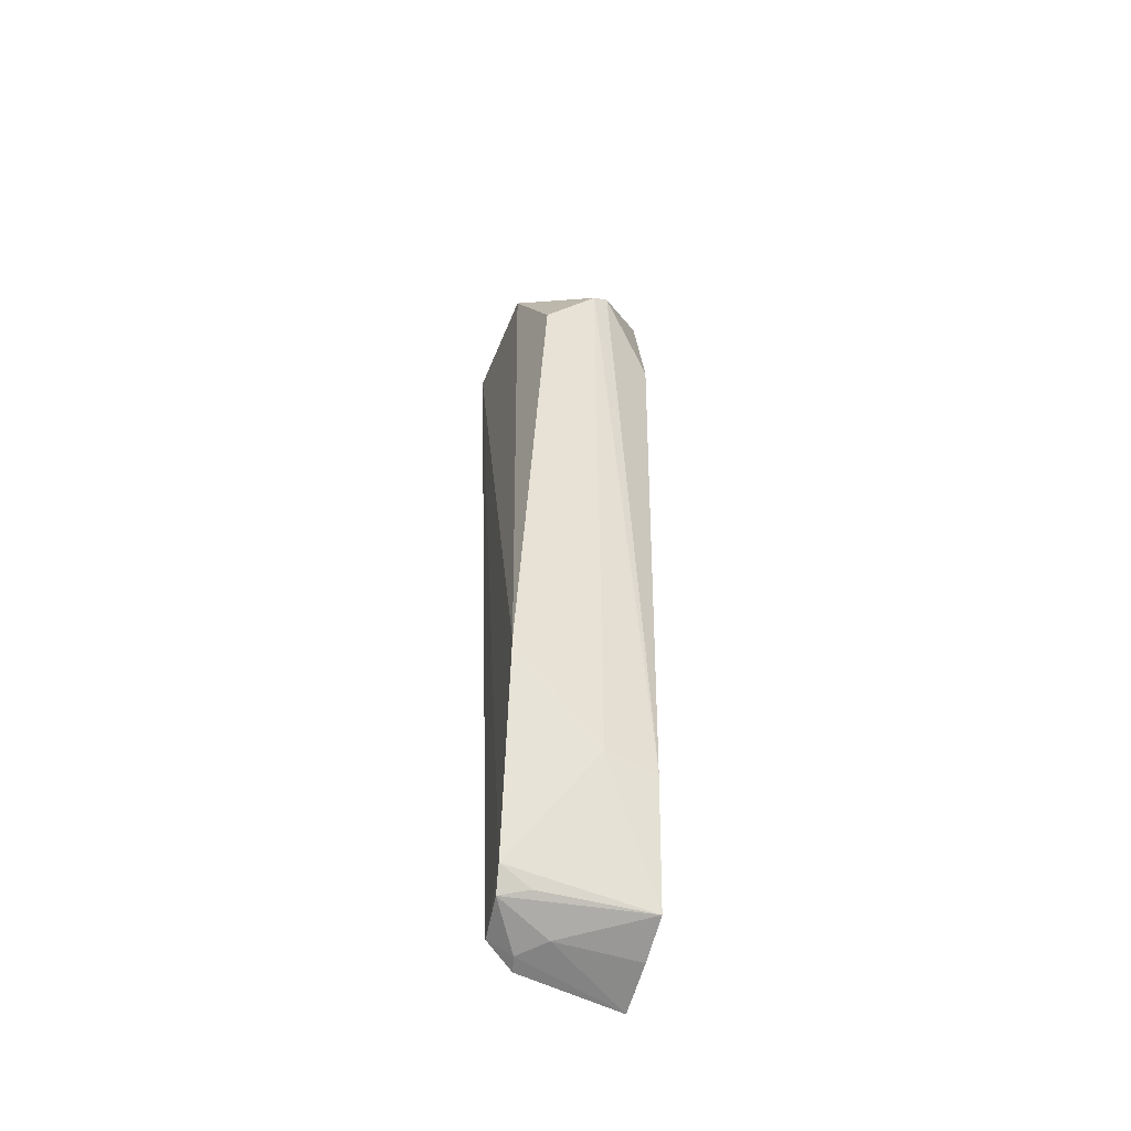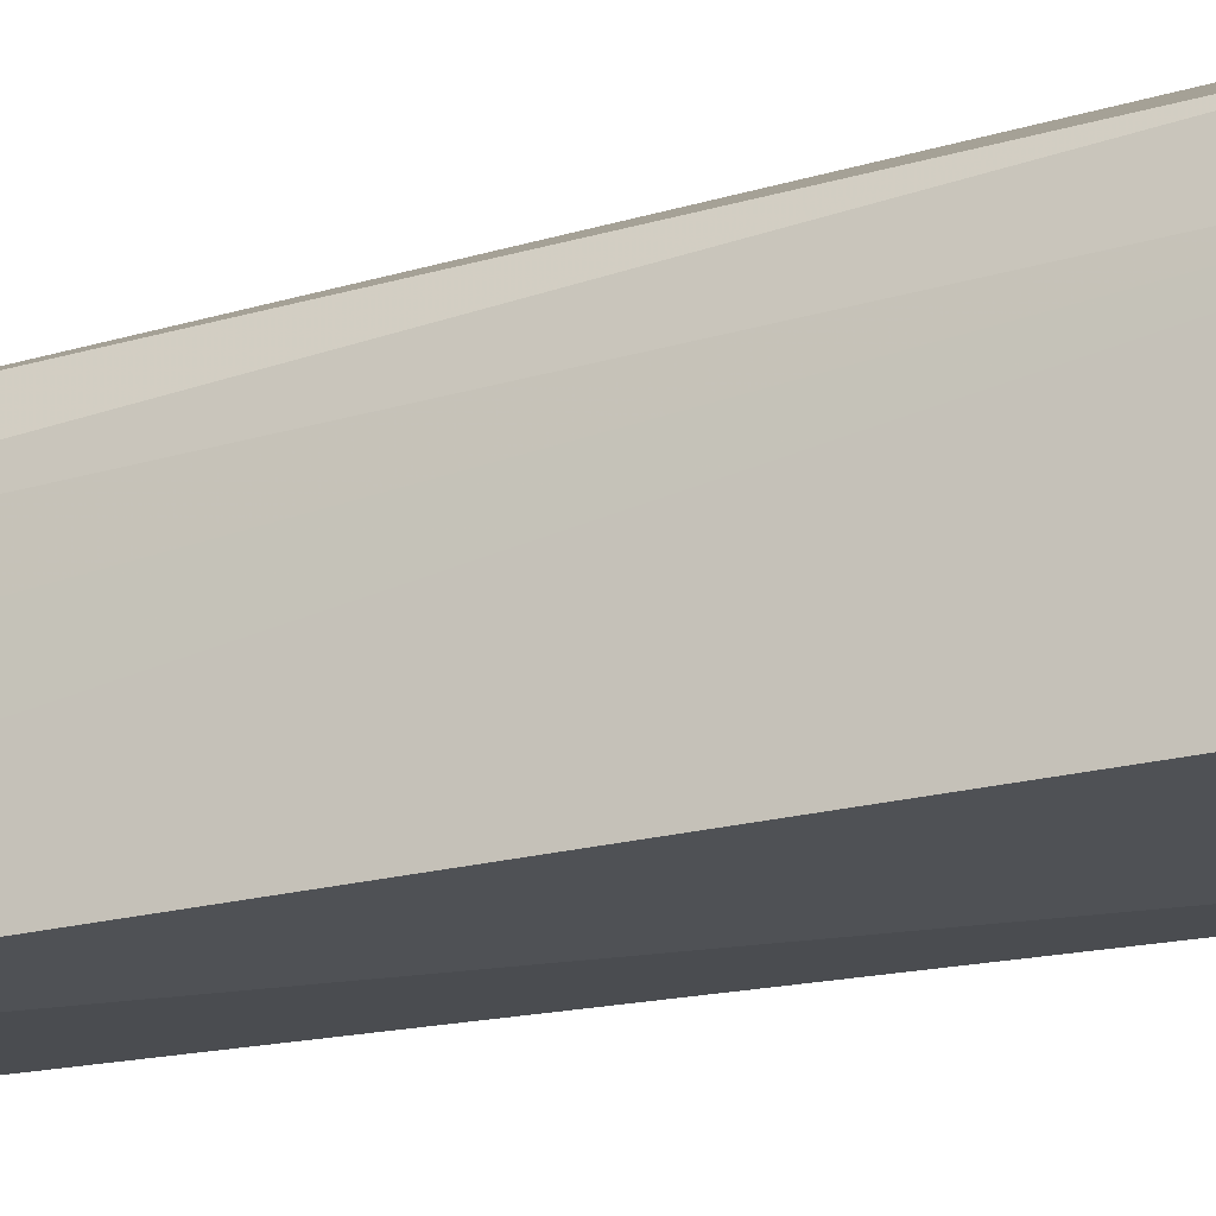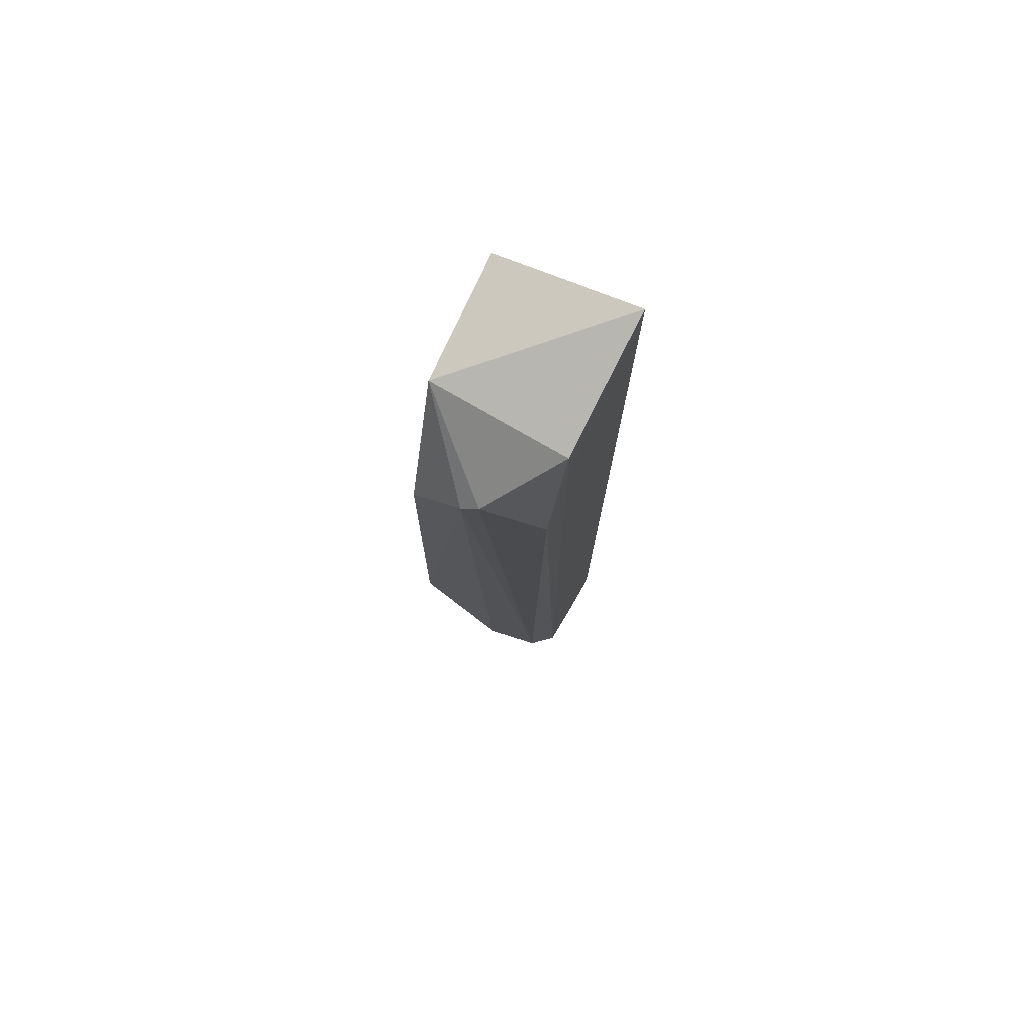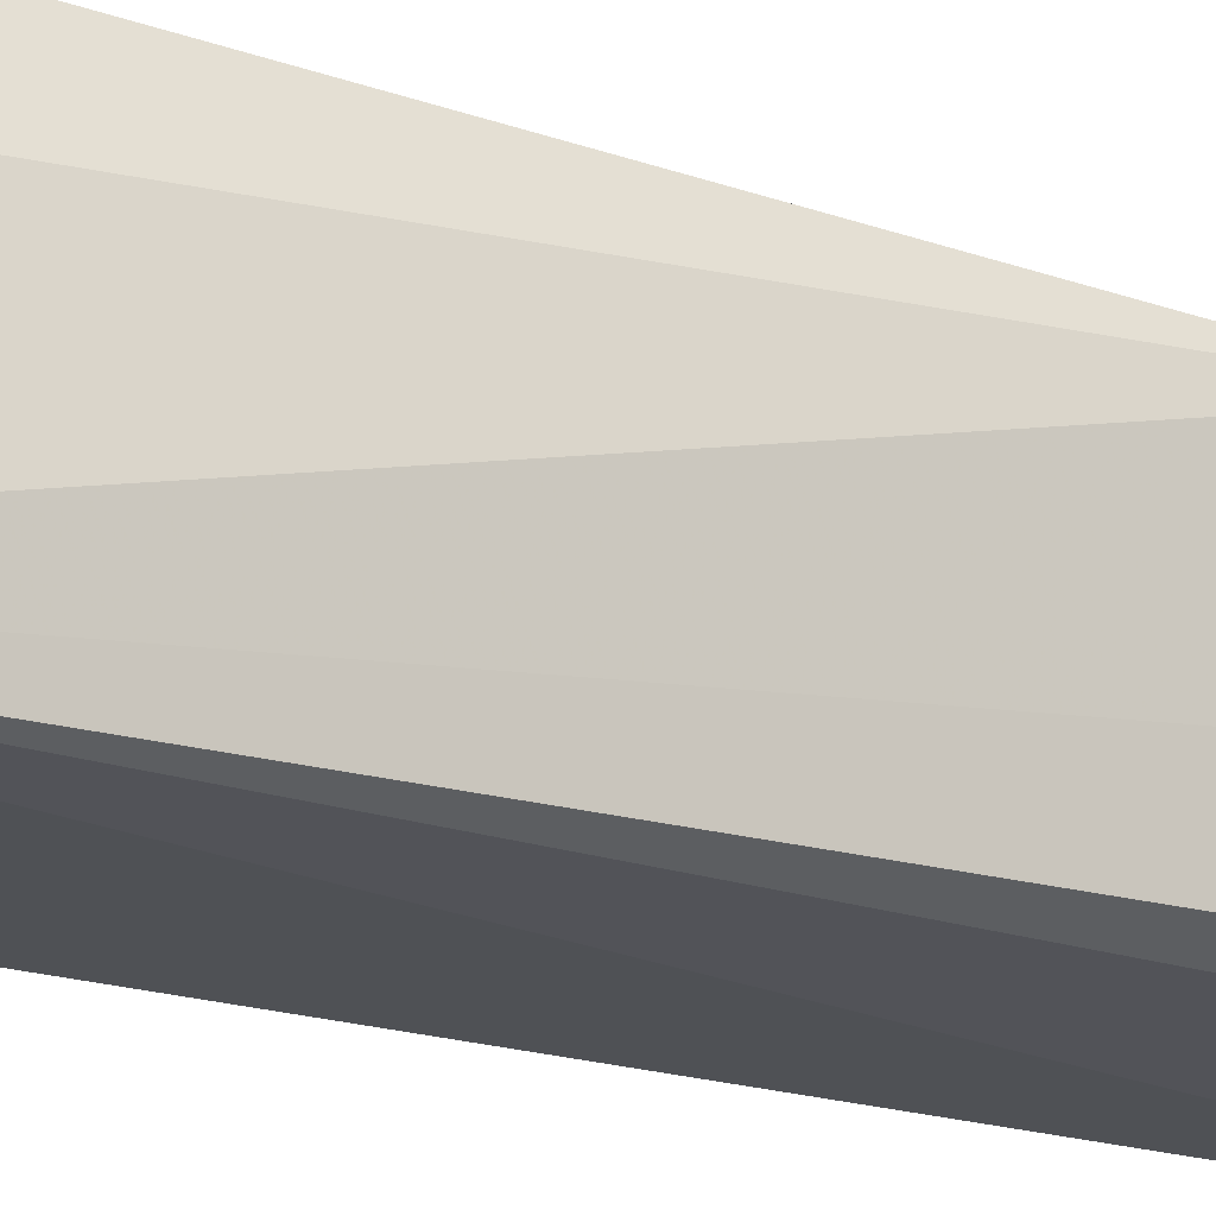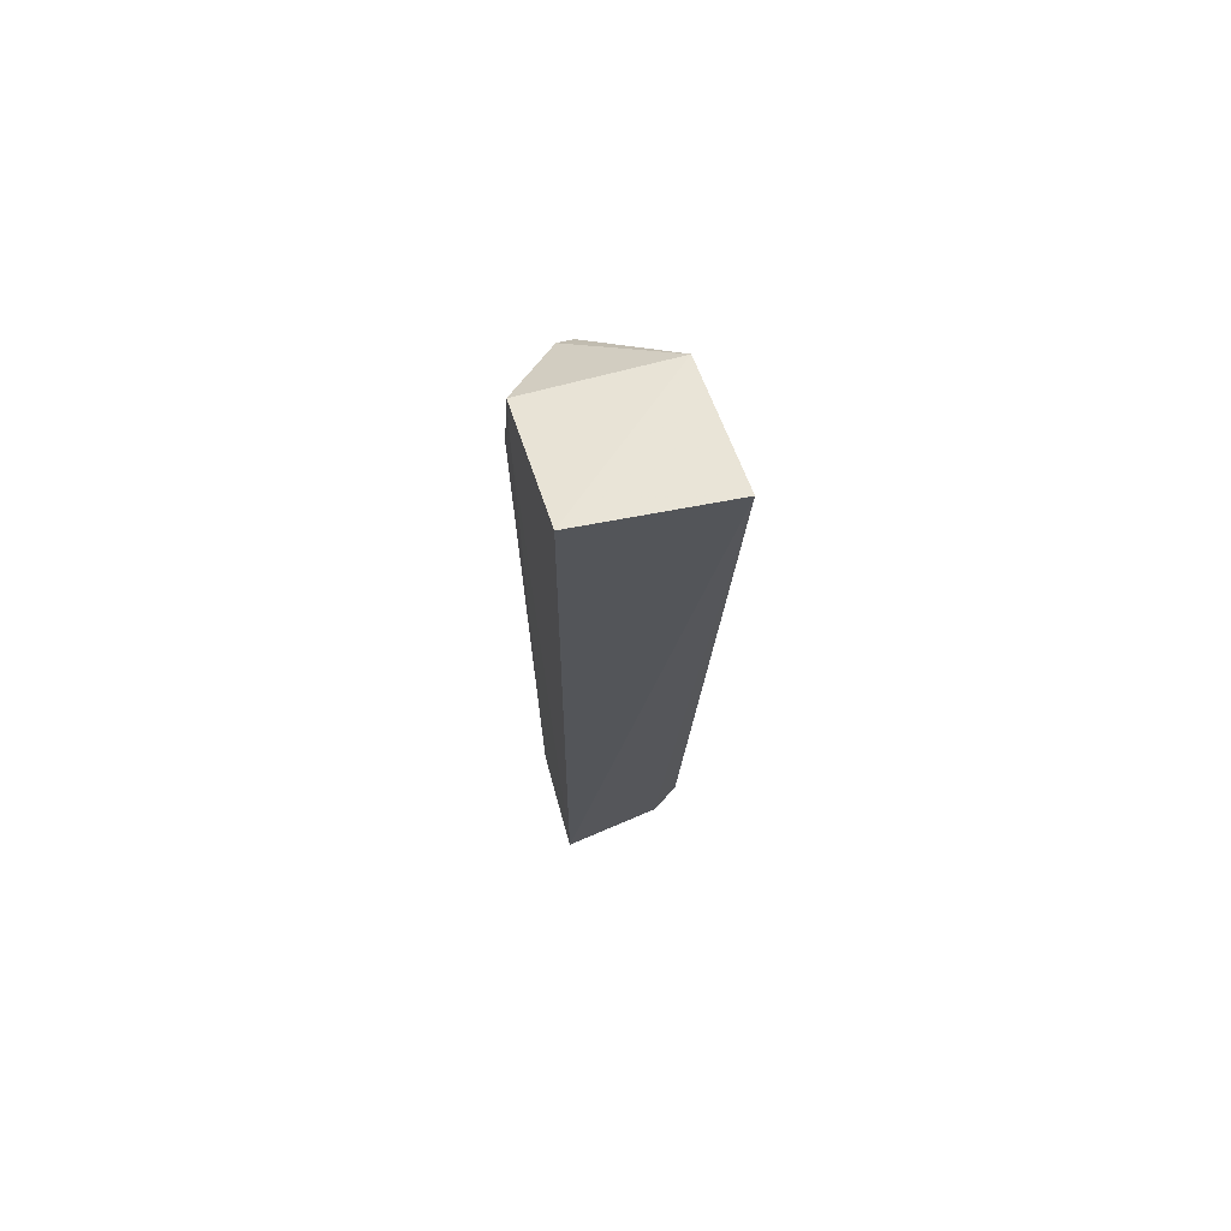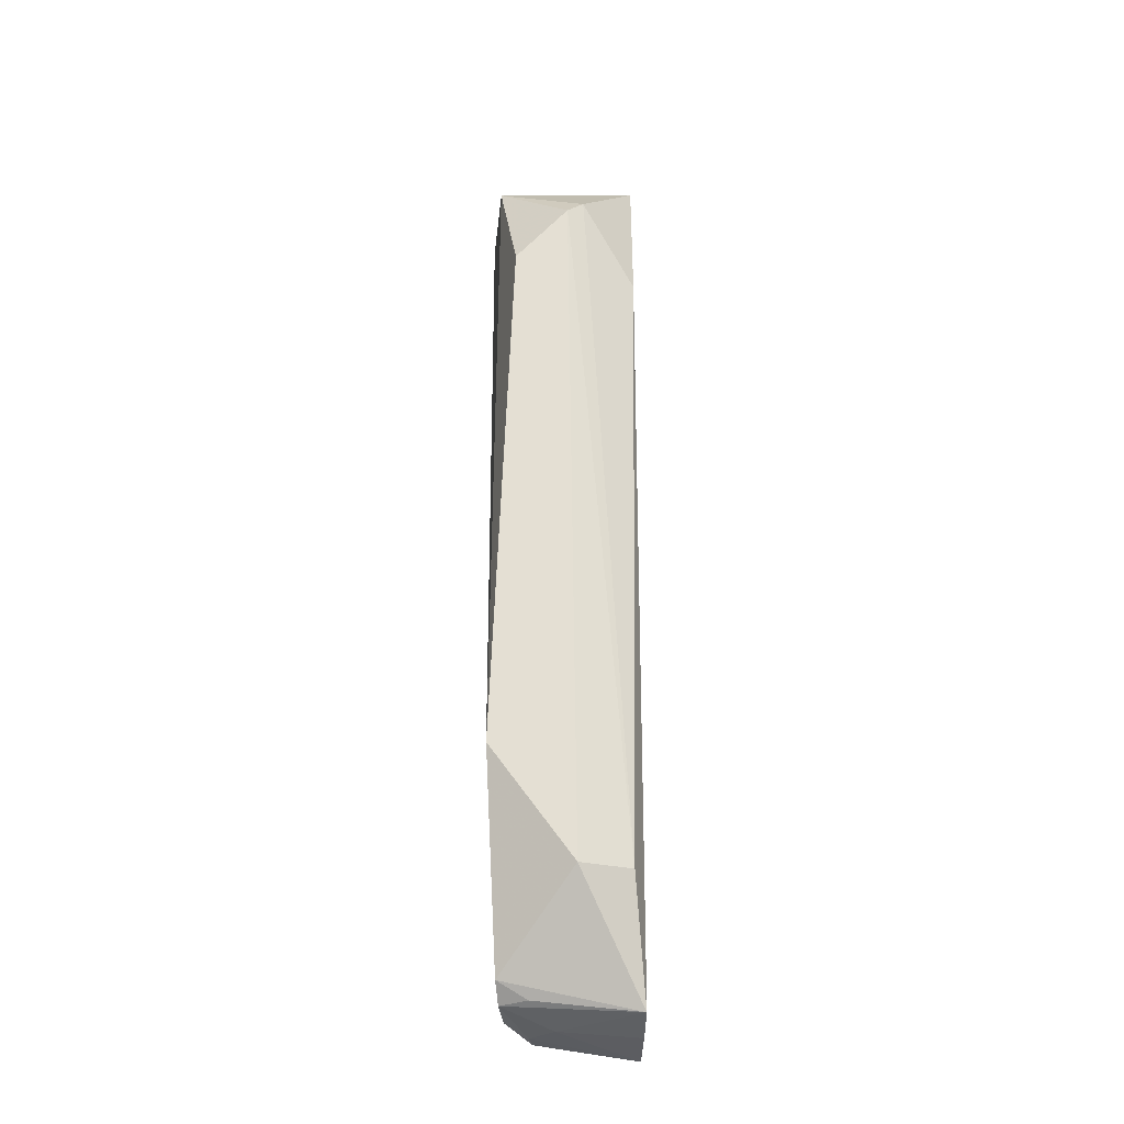
<metadata>
{"format":"obj","ext":"obj","renderer":"f3d","projection":"perspective","resolution":1024,"background":"white","views":[{"elev":-51.2,"azim":-16.2,"up":"+Y"},{"elev":-21.4,"azim":118.0,"up":"+Z"},{"elev":75.4,"azim":29.5,"up":"+Y"},{"elev":-19.5,"azim":-123.6,"up":"+Z"},{"elev":69.6,"azim":164.1,"up":"+Y"},{"elev":-25.3,"azim":-1.0,"up":"+Y"}]}
</metadata>
<code>
v -0.03713 0.0463 0.03381
v -0.03016 -0.0578 0.02456
v -0.03059 0.06051 0.008948
v -0.04927 0.05513 0.009502
v -0.04871 -0.02806 0.03151
v -0.03021 -0.06095 0.01192
v -0.04811 0.05362 0.02545
v -0.03045 0.03606 0.02979
v -0.03154 -0.04257 0.02957
v -0.03032 0.04664 0.02578
v -0.04647 -0.05706 0.01485
v -0.0304 0.05372 0.0257
v -0.04592 0.03774 0.03412
v -0.03811 -0.04221 0.031
v -0.03017 -0.05955 0.01882
v -0.04739 -0.05395 0.02342
v -0.04301 -0.05929 0.0132
v -0.03921 0.04485 0.03445
v -0.04043 -0.05878 0.01852
v -0.04704 -0.05644 0.02116
v -0.0435 -0.05896 0.01533
v -0.04354 -0.05612 0.02274
f 6 4 3
f 7 3 4
f 7 4 5
f 9 8 1
f 9 2 8
f 10 6 3
f 10 8 2
f 12 7 1
f 12 3 7
f 12 10 3
f 12 1 8
f 12 8 10
f 13 7 5
f 14 2 9
f 15 10 2
f 15 6 10
f 16 5 4
f 16 4 11
f 16 14 5
f 16 2 14
f 17 11 4
f 17 4 6
f 18 1 7
f 18 7 13
f 18 13 5
f 18 5 14
f 18 14 9
f 18 9 1
f 19 6 15
f 19 15 2
f 20 16 11
f 20 19 2
f 21 17 6
f 21 6 19
f 21 19 20
f 21 20 11
f 21 11 17
f 22 20 2
f 22 2 16
f 22 16 20

</code>
